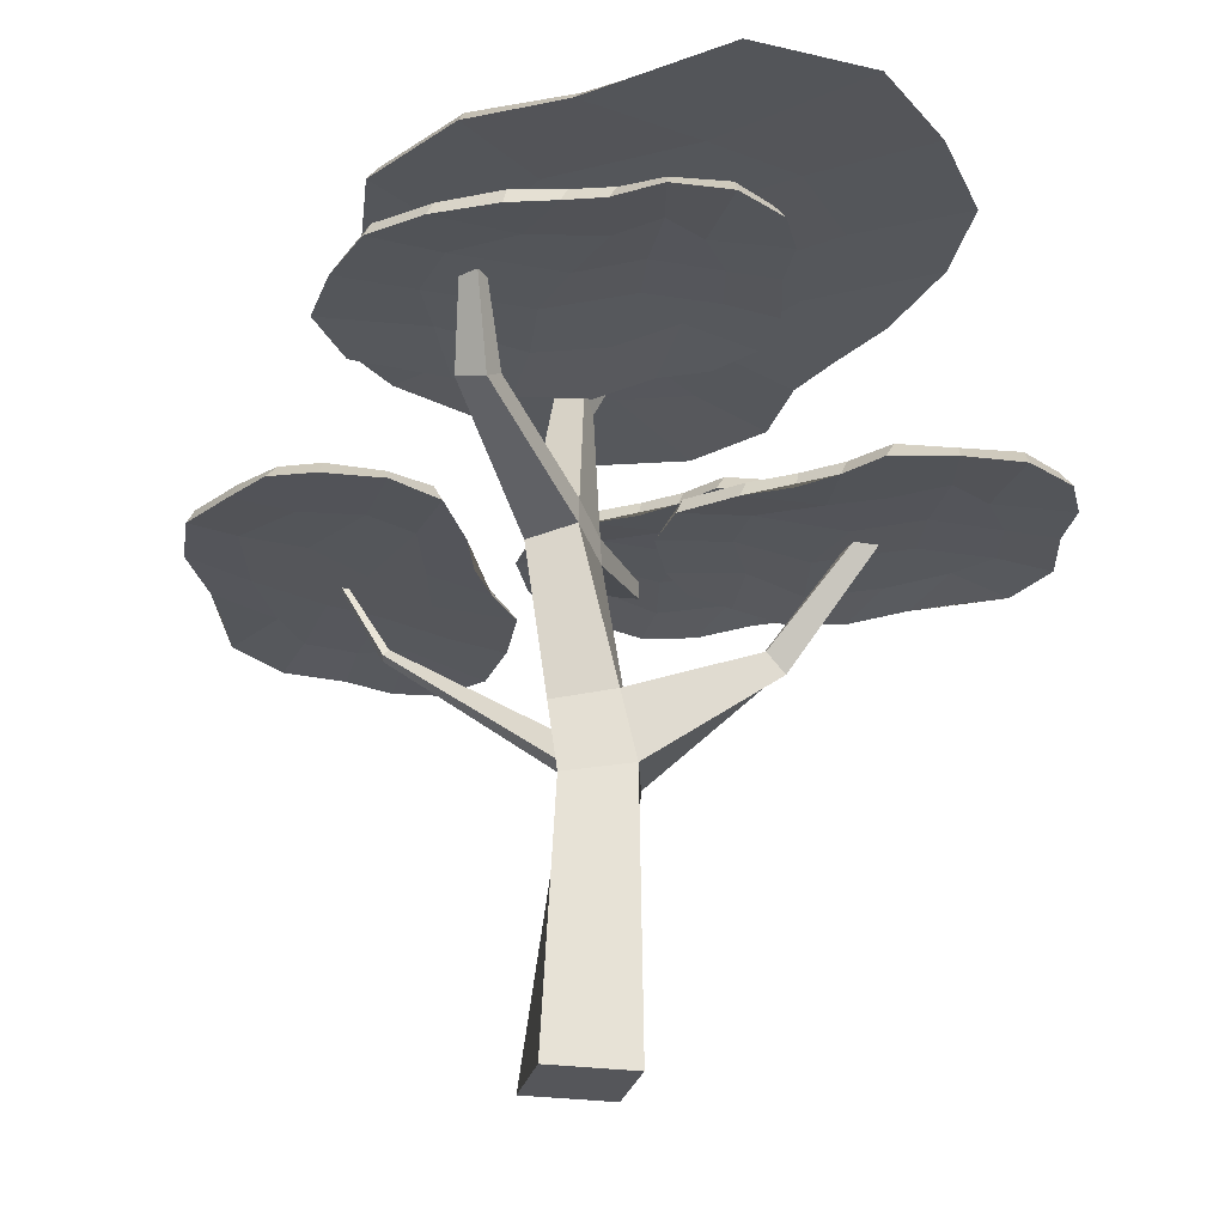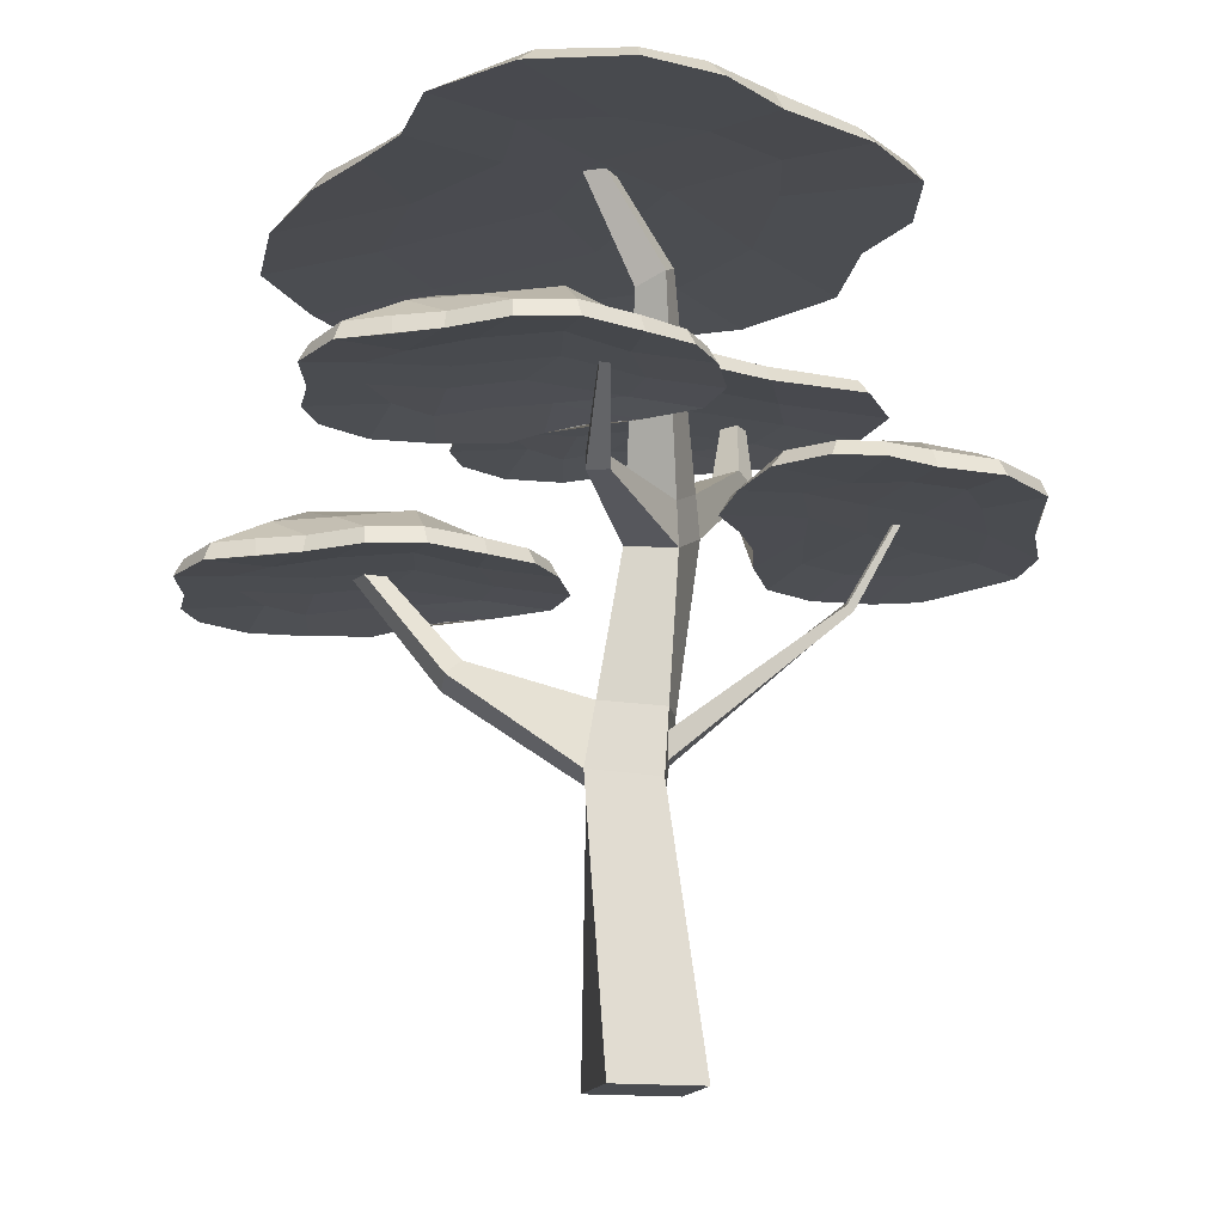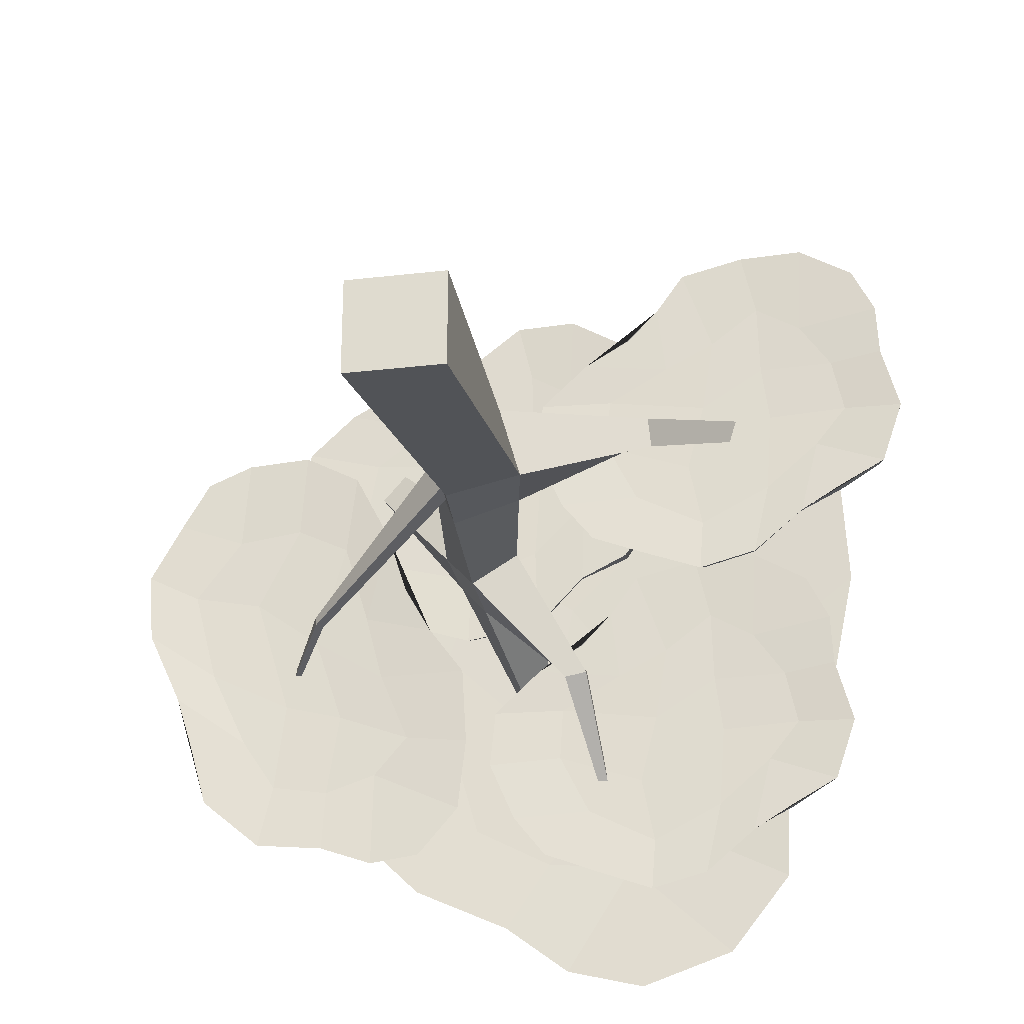
<metadata>
{"format":"obj","ext":"obj","renderer":"f3d","projection":"perspective","resolution":1024,"background":"white","views":[{"elev":-26.1,"azim":-13.1,"up":"+Y"},{"elev":-15.1,"azim":165.9,"up":"+Y"},{"elev":-26.6,"azim":10.4,"up":"+Z"}]}
</metadata>
<code>
o Cedro_Cube.024
v -1 -1.651 1
v -0.5697 4.662 0.4401
v -1 -1.651 -1
v -0.4242 4.678 -0.2142
v 1 -1.651 1
v 0.8391 4.389 1.298
v 1 -1.651 -1
v 1.256 4.434 -0.2127
v -1.288 9.39 0.4222
v -0.6112 8.926 -0.4321
v 0.3487 9.081 0.2438
v -0.3278 9.545 1.098
v -0.2135 14.28 -1.649
v 0.1126 14.02 -2.22
v 0.6275 13.76 -1.806
v 0.3015 14.02 -1.235
v -0.6825 5.325 0.3708
v -0.4394 5.283 -0.1781
v 0.4872 5.944 1.238
v 0.9823 5.836 -0.07499
v 3.706 6.535 1.307
v 3.674 6.285 1.845
v 3.332 6.873 1.511
v 3.232 6.67 1.994
v 5.443 9.185 2.651
v 5.473 9.004 3.042
v 5.111 9.341 2.8
v 5.085 9.178 3.15
v -0.6625 4.224 0.8786
v -0.2457 4.27 -0.632
v -0.3559 5.674 -0.5717
v -0.8511 5.782 0.741
v -3.753 7.515 -1.635
v -3.736 7.469 -1.829
v -3.602 7.591 -1.839
v -3.627 7.668 -1.678
v -4.996 9.987 -2.33
v -4.997 9.962 -2.429
v -4.911 9.994 -2.434
v -4.909 10.04 -2.352
v 3.073 8.988 5.027
v 6.941 8.988 6.761
v 1.605 8.988 1.317
v 7.164 9.54 1.766
v 1.196 8.988 3.505
v 7.796 9.424 4.134
v 4.478 8.988 6.518
v 4.488 9.601 0.5231
v 4.353 10.09 3.426
v 5.699 8.988 6.639
v 5.958 9.566 1.233
v 6.215 10.09 3.988
v 3.096 9.389 1.258
v 2.489 9.454 3.53
v 3.83 8.988 5.669
v 7.823 9.491 2.772
v 1.217 8.988 2.492
v 4.469 10.09 2.23
v 6.334 10.09 2.767
v 2.471 9.5 2.573
v 2.209 8.988 4.434
v 7.271 9.366 5.311
v 4.951 9.371 5.209
v 6.042 9.352 5.602
v 3.676 9.413 4.346
v 2.205 8.988 0.5556
v 6.605 8.988 0.7093
v 4.493 8.988 -0.4474
v 5.593 8.988 -0.1624
v 3.211 8.988 0.03764
v 7.884 8.988 6.154
v 8.352 8.988 1.684
v 8.467 8.988 4.358
v 8.742 8.988 2.984
v 8.299 8.988 5.428
v 7.521 8.988 1.163
v 2.971 8.607 5.145
v 6.924 8.607 7.049
v 1.444 8.607 1.148
v 1.027 8.607 3.64
v 4.249 8.607 6.687
v 5.588 8.607 7.003
v 3.652 8.607 5.838
v 0.9043 8.607 2.424
v 2.023 8.607 4.578
v 2.111 8.607 0.2848
v 6.682 8.607 0.5654
v 4.442 8.607 -0.6251
v 5.627 8.607 -0.3232
v 3.161 8.607 -0.1401
v 8.053 8.607 6.374
v 8.496 8.607 1.608
v 8.577 8.607 4.307
v 8.945 8.607 2.933
v 8.528 8.607 5.403
v 7.53 8.607 1.078
v 7.067 8.722 2.191
v 7.479 8.722 4.172
v 4.512 8.722 0.4956
v 5.958 8.722 1.23
v 3.082 8.722 1.249
v 2.527 8.722 3.648
v 7.725 8.722 3.015
v 2.457 8.722 2.526
v 6.818 8.722 5.141
v 4.868 8.722 4.925
v 5.884 8.722 5.697
v 3.811 8.722 4.386
v 5.92 8.774 4.173
v 4.603 8.774 3.356
v 4.239 8.774 1.909
v 6.078 8.774 2.962
v -2.269 9.365 -0.4567
v -1.203 9.365 -5.495
v -5.652 9.365 2.713
v -6.117 9.886 -3.685
v -3.45 9.365 2.268
v -3.907 9.776 -5.368
v -1.041 9.365 -2.642
v -6.896 9.943 -0.1817
v -4.039 10.4 -1.228
v -1.121 9.365 -4.056
v -6.441 9.91 -2.117
v -3.792 10.4 -3.54
v -5.953 9.744 1.071
v -3.635 9.804 0.8132
v -1.765 9.365 -1.567
v -5.241 9.839 -4.836
v -4.443 9.365 2.662
v -5.226 10.4 -0.8636
v -5.005 10.4 -3.17
v -4.566 9.848 1.227
v -2.707 9.365 0.7529
v -2.673 9.722 -5.266
v -2.395 9.726 -2.631
v -2.189 9.708 -4.012
v -3.031 9.766 -0.8504
v -6.493 9.365 2.357
v -7.058 9.365 -2.625
v -7.844 9.365 0.2125
v -7.744 9.365 -1.134
v -7.163 9.365 1.445
v -1.949 9.365 -6.298
v -6.389 9.365 -4.979
v -3.797 9.365 -6.21
v -5.184 9.365 -5.951
v -2.725 9.365 -6.463
v -6.764 9.365 -3.836
v -2.137 9.007 -0.392
v -0.919 9.007 -5.594
v -5.792 9.007 2.963
v -3.291 9.007 2.401
v -0.8386 9.007 -2.456
v -0.7475 9.007 -4.083
v -1.57 9.007 -1.438
v -4.458 9.007 3.04
v -2.537 9.007 0.9017
v -6.743 9.007 2.573
v -7.21 9.007 -2.651
v -8.009 9.007 0.3425
v -7.907 9.007 -1.106
v -7.328 9.007 1.575
v -1.762 9.007 -6.578
v -6.487 9.007 -5.109
v -3.865 9.007 -6.312
v -5.266 9.007 -6.157
v -2.787 9.007 -6.708
v -6.848 9.007 -3.81
v -5.686 9.115 -3.751
v -3.818 9.115 -5.029
v -6.927 9.115 -0.1976
v -6.444 9.115 -2.116
v -5.959 9.115 1.091
v -3.526 9.115 0.7215
v -4.988 9.115 -4.827
v -4.61 9.115 1.262
v -2.765 9.115 -4.689
v -2.659 9.115 -2.421
v -2.07 9.115 -3.875
v -3.014 9.115 -1.018
v -3.564 9.164 -3.287
v -4.149 9.164 -1.478
v -5.502 9.164 -0.475
v -4.773 9.164 -2.964
v -2.976 13.29 6.817
v 1.073 13.29 8.023
v -5.784 13.29 2.383
v 1.357 13.85 2.967
v -5.26 13.29 5.114
v 1.929 13.73 5.396
v -0.9814 13.29 7.371
v -1.485 13.91 1.634
v -1.514 14.4 4.688
v -0.1688 13.29 7.9
v 0.07525 13.87 2.177
v 0.3474 14.4 5.25
v -3.51 13.7 2.17
v -3.817 13.76 4.731
v -1.871 13.29 7.081
v 1.955 13.8 4.034
v -5.541 13.29 3.814
v -1.399 14.4 3.491
v 0.4667 14.4 4.028
v -4.031 13.81 3.487
v -4.217 13.29 6.073
v 1.404 13.67 6.572
v -0.7504 13.68 6.41
v 0.1745 13.66 6.863
v -2.614 13.72 5.759
v -4.927 13.29 1.059
v 1.131 13.29 1.533
v -1.45 13.29 0.1795
v 0.1188 13.29 0.4342
v -2.785 13.29 0.6869
v 2.016 13.29 7.415
v 2.832 13.29 2.976
v 2.599 13.29 5.619
v 2.875 13.29 4.245
v 2.432 13.29 6.69
v 2.228 13.29 1.986
v -3.077 12.91 6.935
v 1.056 12.91 8.311
v -5.993 12.91 2.163
v -5.43 12.91 5.249
v -1.21 12.91 7.54
v -0.2789 12.91 8.264
v -2.049 12.91 7.251
v -5.855 12.91 3.746
v -4.403 12.91 6.217
v -5.049 12.91 0.7064
v 1.207 12.91 1.389
v -1.5 12.91 0.001714
v 0.1526 12.91 0.2734
v -2.852 12.91 0.4555
v 2.186 12.91 7.635
v 2.976 12.91 2.9
v 2.71 12.91 5.569
v 3.078 12.91 4.194
v 2.66 12.91 6.664
v 2.237 12.91 1.901
v 1.26 13.03 3.392
v 1.612 13.03 5.434
v -1.461 13.03 1.606
v 0.07525 13.03 2.174
v -3.529 13.03 2.159
v -3.778 13.03 4.849
v 1.858 13.03 4.277
v -4.045 13.03 3.44
v 0.9502 13.03 6.402
v -0.8334 13.03 6.126
v 0.01665 13.03 6.959
v -2.479 13.03 5.799
v 0.05282 13.08 5.435
v -1.264 13.08 4.617
v -1.628 13.08 3.171
v 0.2108 13.08 4.223
v 1.549 11.45 -1.265
v 5.416 11.45 0.4696
v 0.08046 11.45 -4.974
v 5.64 12 -4.526
v -0.328 11.45 -2.787
v 6.272 11.89 -2.157
v 2.954 11.45 0.2259
v 2.964 12.06 -5.769
v 2.829 12.55 -2.865
v 4.174 11.45 0.3472
v 4.433 12.03 -5.059
v 4.69 12.55 -2.303
v 1.572 11.85 -5.034
v 0.9644 11.92 -2.762
v 2.305 11.45 -0.6229
v 6.298 11.95 -3.52
v -0.3069 11.45 -3.8
v 2.944 12.55 -4.062
v 4.81 12.55 -3.525
v 0.9466 11.96 -3.718
v 0.685 11.45 -1.858
v 5.747 11.83 -0.9812
v 3.426 11.83 -1.082
v 4.517 11.82 -0.6897
v 2.152 11.88 -1.946
v 0.6802 11.45 -5.736
v 5.081 11.45 -5.582
v 2.969 11.45 -6.739
v 4.069 11.45 -6.454
v 1.687 11.45 -6.254
v 6.359 11.45 -0.1381
v 6.828 11.45 -4.608
v 6.942 11.45 -1.934
v 7.218 11.45 -3.308
v 6.775 11.45 -0.8636
v 5.997 11.45 -5.129
v 1.447 11.07 -1.147
v 5.399 11.07 0.7574
v -0.08036 11.07 -5.144
v -0.4972 11.07 -2.652
v 2.725 11.07 0.3952
v 4.064 11.07 0.7111
v 2.128 11.07 -0.4536
v -0.6201 11.07 -3.868
v 0.4988 11.07 -1.714
v 0.5871 11.07 -6.007
v 5.157 11.07 -5.726
v 2.918 11.07 -6.917
v 4.103 11.07 -6.615
v 1.636 11.07 -6.432
v 6.529 11.07 0.08195
v 6.972 11.07 -4.684
v 7.052 11.07 -1.985
v 7.421 11.07 -3.359
v 7.003 11.07 -0.889
v 6.006 11.07 -5.214
v 5.542 11.19 -4.101
v 5.955 11.19 -2.12
v 2.988 11.19 -5.796
v 4.433 11.19 -5.061
v 1.557 11.19 -5.043
v 1.003 11.19 -2.644
v 6.201 11.19 -3.276
v 0.9328 11.19 -3.765
v 5.293 11.19 -1.151
v 3.343 11.19 -1.367
v 4.36 11.19 -0.5944
v 2.287 11.19 -1.906
v 4.396 11.24 -2.119
v 3.079 11.24 -2.936
v 2.715 11.24 -4.383
v 4.554 11.24 -3.33
v 6.551 16.22 -0.1994
v 3.733 16.22 -6.628
v 3.945 16.22 8.121
v -2.982 16.77 -1.559
v 6.845 16.22 4.526
v -0.5166 16.65 -4.892
v 5.113 16.22 -3.323
v -1.621 16.83 3.476
v 2.283 17.32 0.2336
v 4.911 16.22 -4.921
v -2.607 16.8 0.9145
v 0.9964 17.32 -2.73
v 1.232 16.62 5.468
v 4.81 16.68 3.107
v 5.701 16.22 -1.883
v -2.272 16.72 -3.463
v 5.498 16.22 6.278
v 0.642 17.32 1.372
v -0.6806 17.32 -1.569
v 3.463 16.73 4.714
v 6.941 16.22 2.173
v 1.539 16.6 -5.489
v 3.647 16.6 -2.584
v 3.228 16.58 -4.243
v 4.821 16.64 0.4786
v 1.347 16.22 8.457
v -4.558 16.22 0.2677
v -3.503 16.22 4.992
v -4.864 16.22 2.73
v -1.425 16.22 6.141
v 1.95 16.22 -7.171
v -4.555 16.22 -3.439
v -0.9531 16.22 -5.982
v -2.991 16.22 -4.856
v 0.5839 16.22 -6.918
v -5.161 16.22 -1.61
v 6.811 15.84 -0.1978
v 4.116 15.84 -6.915
v 3.891 15.84 8.624
v 7.198 15.84 4.595
v 5.573 15.84 -3.215
v 5.491 15.84 -5.172
v 6.106 15.84 -1.84
v 5.749 15.84 6.748
v 7.323 15.84 2.255
v 1.03 15.84 8.99
v -4.822 15.84 0.3256
v -3.673 15.84 5.248
v -5.104 15.84 2.86
v -1.647 15.84 6.473
v 2.047 15.84 -7.622
v -4.806 15.84 -3.54
v -1.136 15.84 -6.067
v -3.274 15.84 -5.059
v 0.3063 15.84 -7.181
v -5.278 15.84 -1.53
v -2.339 15.95 -1.892
v -0.1285 15.95 -4.531
v -1.682 15.95 3.475
v -2.61 15.95 0.9171
v 1.239 15.95 5.503
v 4.918 15.95 2.931
v -1.859 15.95 -3.6
v 3.418 15.95 4.782
v 1.81 15.95 -4.731
v 3.375 15.95 -2.174
v 3.518 15.95 -4.145
v 4.727 15.95 0.2645
v 1.547 16 -2.555
v 1.924 16 -0.007503
v 0.4814 16 2.007
v -0.1586 16 -1.454
v 1.794 17.12 -2.059
v 1.946 16.99 -2.325
v 2.186 16.87 -2.132
v 2.034 17 -1.866
v -0.2209 10.31 0.7018
v -1.105 10.22 0.07038
v -0.4882 9.791 -0.7358
v 0.3961 9.876 -0.1043
v -2.688 11.21 3.551
v -3.236 11.4 3.067
v -2.822 11.69 2.771
v -2.34 11.49 3.229
v -3.086 13.12 4.456
v -3.395 13.23 4.183
v -3.162 13.39 4.017
v -2.891 13.28 4.275
v 1.286 9.771 -2.444
v 1.752 9.749 -2.367
v 1.724 10.07 -2.241
v 1.295 10.11 -2.298
v 1.781 11.25 -4.423
v 1.978 11.23 -4.397
v 1.966 11.33 -4.294
v 1.784 11.36 -4.309
f 1 29 30 3
f 3 30 8 7
f 7 8 6 5
f 5 6 29 1
f 3 7 5 1
f 31 32 9 10
f 406 405 16 13
f 32 19 12 9
f 20 31 10 11
f 19 20 11 12
f 16 15 403 404
f 408 407 14 15
f 405 408 15 16
f 407 406 13 14
f 20 19 24 23
f 8 30 31 20
f 29 6 19 32
f 17 18 35 36
f 21 23 27 25
f 6 8 21 22
f 8 20 23 21
f 19 6 22 24
f 26 25 27 28
f 24 22 26 28
f 22 21 25 26
f 23 24 28 27
f 2 4 30 29
f 4 18 31 30
f 17 2 29 32
f 18 17 32 31
f 35 34 38 39
f 18 4 34 35
f 2 17 36 33
f 4 2 33 34
f 38 37 40 39
f 33 36 40 37
f 34 33 37 38
f 36 35 39 40
f 59 56 44 51
f 64 62 46 52
f 65 63 49 54
f 60 58 48 53
f 63 64 52 49
f 58 59 51 48
f 57 60 53 43
f 61 65 54 45
f 45 54 60 57
f 54 49 58 60
f 52 46 56 59
f 41 55 65 61
f 47 50 64 63
f 55 47 63 65
f 50 42 62 64
f 43 53 70 66
f 48 51 69 68
f 53 48 68 70
f 51 44 67 69
f 46 62 75 73
f 62 42 71 75
f 67 44 72 76
f 44 56 74 72
f 56 46 73 74
f 45 57 84 80
f 68 69 89 88
f 71 42 78 91
f 55 41 77 83
f 72 74 94 92
f 50 47 81 82
f 69 67 87 89
f 67 76 96 87
f 73 75 95 93
f 70 68 88 90
f 74 73 93 94
f 47 55 83 81
f 43 66 86 79
f 41 61 85 77
f 75 71 91 95
f 57 43 79 84
f 42 50 82 78
f 61 45 80 85
f 66 70 90 86
f 98 105 107 109
f 100 97 103 112
f 99 111 104 101
f 102 110 106 108
f 111 110 102 104
f 100 112 111 99
f 112 103 98 109
f 109 107 106 110
f 111 112 109 110
f 49 52 59 58
f 93 95 105 98
f 82 107 105 78
f 76 72 92 96
f 92 94 103 97
f 89 87 97 100
f 88 89 100 99
f 79 101 104 84
f 90 88 99 101
f 90 101 79 86
f 80 102 108 85
f 83 108 106 81
f 81 106 107 82
f 95 91 78 105
f 94 93 98 103
f 87 96 92 97
f 84 104 102 80
f 85 108 83 77
f 131 128 116 123
f 136 134 118 124
f 137 135 121 126
f 132 130 120 125
f 135 136 124 121
f 130 131 123 120
f 129 132 125 115
f 133 137 126 117
f 117 126 132 129
f 126 121 130 132
f 124 118 128 131
f 113 127 137 133
f 119 122 136 135
f 127 119 135 137
f 122 114 134 136
f 115 125 142 138
f 120 123 141 140
f 125 120 140 142
f 123 116 139 141
f 118 134 147 145
f 134 114 143 147
f 139 116 144 148
f 116 128 146 144
f 128 118 145 146
f 117 129 156 152
f 140 141 161 160
f 143 114 150 163
f 127 113 149 155
f 144 146 166 164
f 122 119 153 154
f 141 139 159 161
f 139 148 168 159
f 145 147 167 165
f 142 140 160 162
f 146 145 165 166
f 119 127 155 153
f 115 138 158 151
f 113 133 157 149
f 147 143 163 167
f 129 115 151 156
f 114 122 154 150
f 133 117 152 157
f 138 142 162 158
f 170 177 179 181
f 172 169 175 184
f 171 183 176 173
f 174 182 178 180
f 183 182 174 176
f 172 184 183 171
f 184 175 170 181
f 181 179 178 182
f 183 184 181 182
f 121 124 131 130
f 165 167 177 170
f 154 179 177 150
f 148 144 164 168
f 164 166 175 169
f 161 159 169 172
f 160 161 172 171
f 151 173 176 156
f 162 160 171 173
f 162 173 151 158
f 152 174 180 157
f 155 180 178 153
f 153 178 179 154
f 167 163 150 177
f 166 165 170 175
f 159 168 164 169
f 156 176 174 152
f 157 180 155 149
f 203 200 188 195
f 208 206 190 196
f 209 207 193 198
f 204 202 192 197
f 207 208 196 193
f 202 203 195 192
f 201 204 197 187
f 205 209 198 189
f 189 198 204 201
f 198 193 202 204
f 196 190 200 203
f 185 199 209 205
f 191 194 208 207
f 199 191 207 209
f 194 186 206 208
f 187 197 214 210
f 192 195 213 212
f 197 192 212 214
f 195 188 211 213
f 190 206 219 217
f 206 186 215 219
f 211 188 216 220
f 188 200 218 216
f 200 190 217 218
f 189 201 228 224
f 212 213 233 232
f 215 186 222 235
f 199 185 221 227
f 216 218 238 236
f 194 191 225 226
f 213 211 231 233
f 211 220 240 231
f 217 219 239 237
f 214 212 232 234
f 218 217 237 238
f 191 199 227 225
f 187 210 230 223
f 185 205 229 221
f 219 215 235 239
f 201 187 223 228
f 186 194 226 222
f 205 189 224 229
f 210 214 234 230
f 242 249 251 253
f 244 241 247 256
f 243 255 248 245
f 246 254 250 252
f 255 254 246 248
f 244 256 255 243
f 256 247 242 253
f 253 251 250 254
f 255 256 253 254
f 193 196 203 202
f 237 239 249 242
f 226 251 249 222
f 220 216 236 240
f 236 238 247 241
f 233 231 241 244
f 232 233 244 243
f 223 245 248 228
f 234 232 243 245
f 234 245 223 230
f 224 246 252 229
f 227 252 250 225
f 225 250 251 226
f 239 235 222 249
f 238 237 242 247
f 231 240 236 241
f 228 248 246 224
f 229 252 227 221
f 275 272 260 267
f 280 278 262 268
f 281 279 265 270
f 276 274 264 269
f 279 280 268 265
f 274 275 267 264
f 273 276 269 259
f 277 281 270 261
f 261 270 276 273
f 270 265 274 276
f 268 262 272 275
f 257 271 281 277
f 263 266 280 279
f 271 263 279 281
f 266 258 278 280
f 259 269 286 282
f 264 267 285 284
f 269 264 284 286
f 267 260 283 285
f 262 278 291 289
f 278 258 287 291
f 283 260 288 292
f 260 272 290 288
f 272 262 289 290
f 261 273 300 296
f 284 285 305 304
f 287 258 294 307
f 271 257 293 299
f 288 290 310 308
f 266 263 297 298
f 285 283 303 305
f 283 292 312 303
f 289 291 311 309
f 286 284 304 306
f 290 289 309 310
f 263 271 299 297
f 259 282 302 295
f 257 277 301 293
f 291 287 307 311
f 273 259 295 300
f 258 266 298 294
f 277 261 296 301
f 282 286 306 302
f 314 321 323 325
f 316 313 319 328
f 315 327 320 317
f 318 326 322 324
f 327 326 318 320
f 316 328 327 315
f 328 319 314 325
f 325 323 322 326
f 327 328 325 326
f 265 268 275 274
f 309 311 321 314
f 298 323 321 294
f 292 288 308 312
f 308 310 319 313
f 305 303 313 316
f 304 305 316 315
f 295 317 320 300
f 306 304 315 317
f 306 317 295 302
f 296 318 324 301
f 299 324 322 297
f 297 322 323 298
f 311 307 294 321
f 310 309 314 319
f 303 312 308 313
f 300 320 318 296
f 301 324 299 293
f 347 344 332 339
f 352 350 334 340
f 353 351 337 342
f 348 346 336 341
f 351 352 340 337
f 346 347 339 336
f 345 348 341 331
f 349 353 342 333
f 333 342 348 345
f 342 337 346 348
f 340 334 344 347
f 329 343 353 349
f 335 338 352 351
f 343 335 351 353
f 338 330 350 352
f 331 341 358 354
f 336 339 357 356
f 341 336 356 358
f 339 332 355 357
f 334 350 363 361
f 350 330 359 363
f 355 332 360 364
f 332 344 362 360
f 344 334 361 362
f 333 345 372 368
f 356 357 377 376
f 359 330 366 379
f 343 329 365 371
f 360 362 382 380
f 338 335 369 370
f 357 355 375 377
f 355 364 384 375
f 361 363 383 381
f 358 356 376 378
f 362 361 381 382
f 335 343 371 369
f 331 354 374 367
f 329 349 373 365
f 363 359 379 383
f 345 331 367 372
f 330 338 370 366
f 349 333 368 373
f 354 358 378 374
f 386 393 395 397
f 388 385 391 400
f 387 399 392 389
f 390 398 394 396
f 399 398 390 392
f 388 400 399 387
f 400 391 386 397
f 397 395 394 398
f 399 400 397 398
f 337 340 347 346
f 381 383 393 386
f 370 395 393 366
f 364 360 380 384
f 380 382 391 385
f 377 375 385 388
f 376 377 388 387
f 367 389 392 372
f 378 376 387 389
f 378 389 367 374
f 368 390 396 373
f 371 396 394 369
f 369 394 395 370
f 383 379 366 393
f 382 381 386 391
f 375 384 380 385
f 372 392 390 368
f 373 396 371 365
f 403 402 401 404
f 14 13 401 402
f 13 16 404 401
f 15 14 402 403
f 10 9 406 407
f 12 11 408 405
f 11 10 417 418
f 9 12 409 410
f 409 412 416 413
f 406 9 410 411
f 12 405 412 409
f 405 406 411 412
f 414 413 416 415
f 410 409 413 414
f 412 411 415 416
f 411 410 414 415
f 420 419 423 424
f 407 408 419 420
f 408 11 418 419
f 10 407 420 417
f 422 421 424 423
f 419 418 422 423
f 417 420 424 421
f 418 417 421 422

</code>
